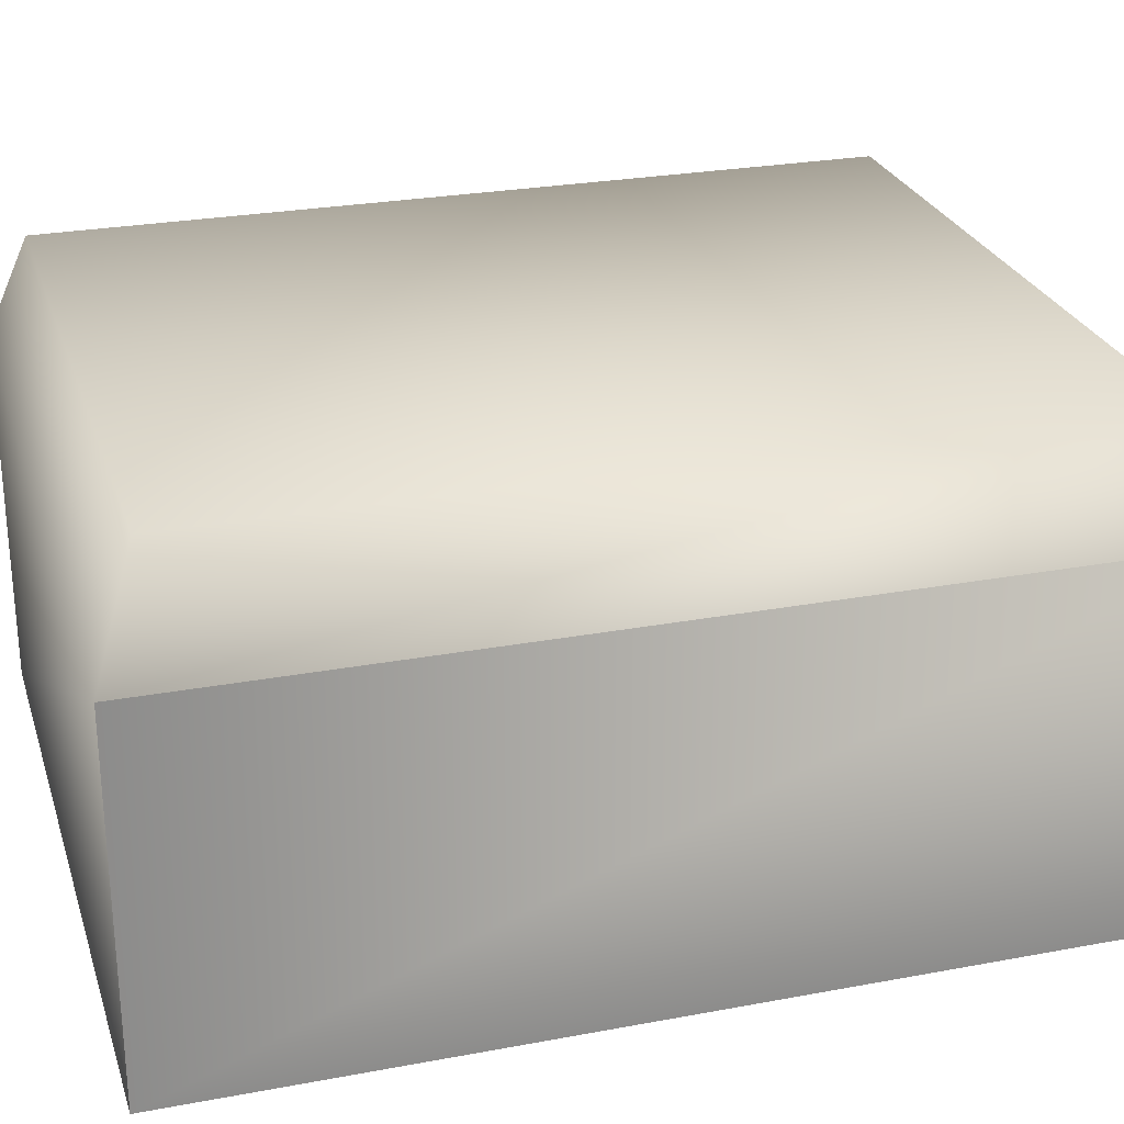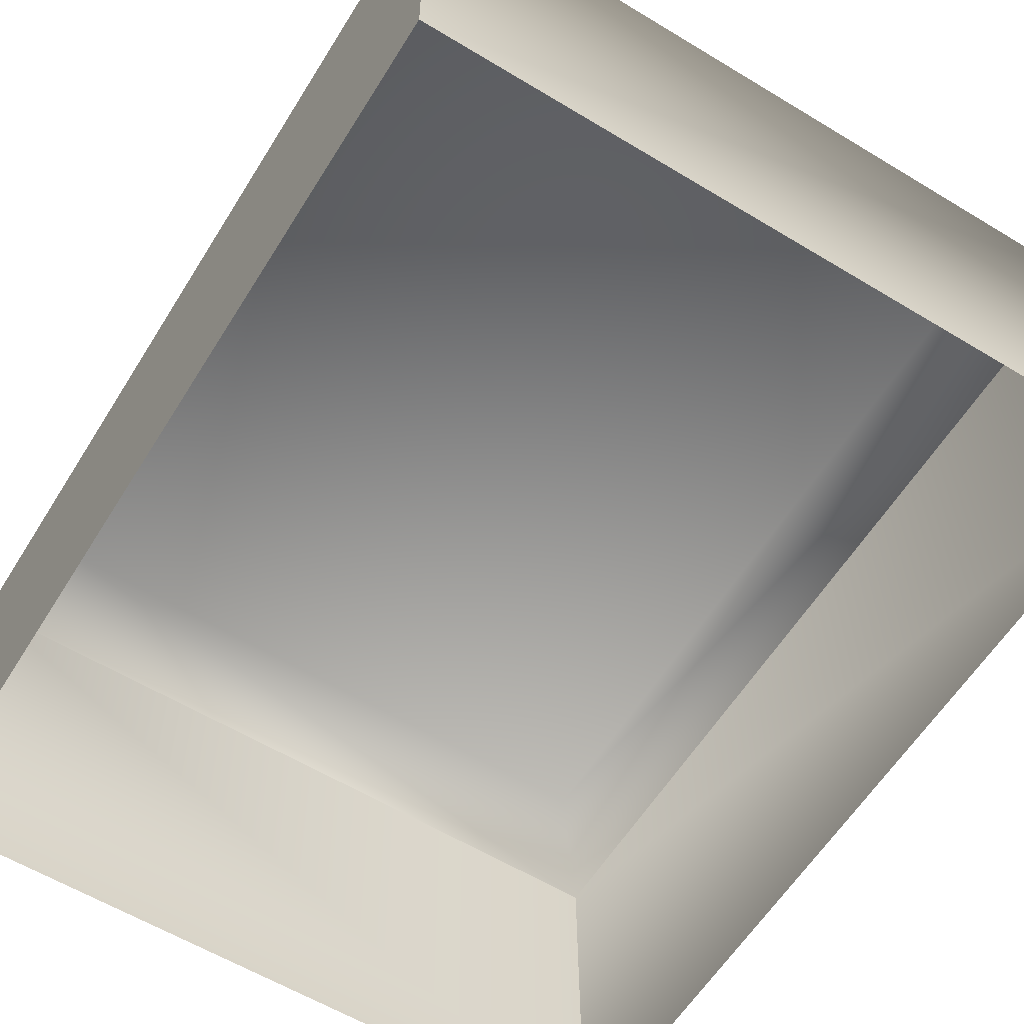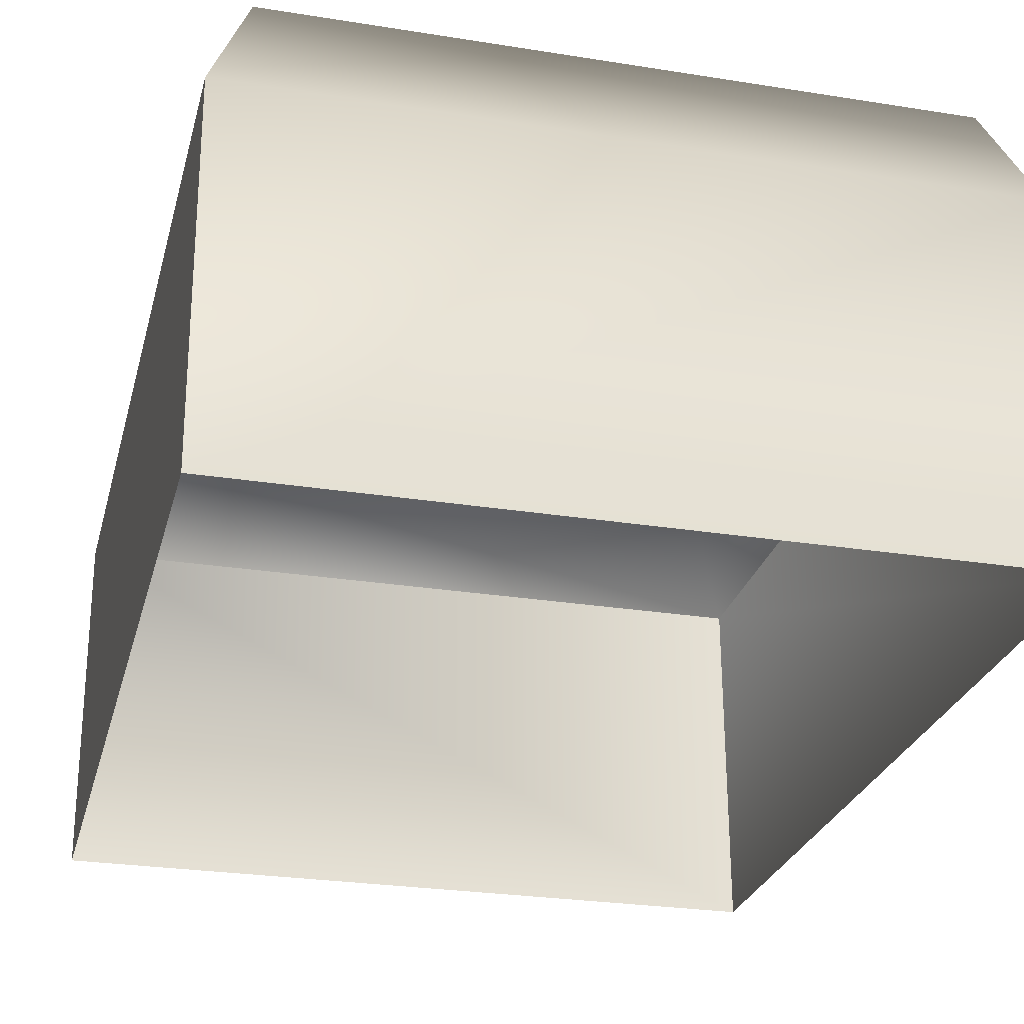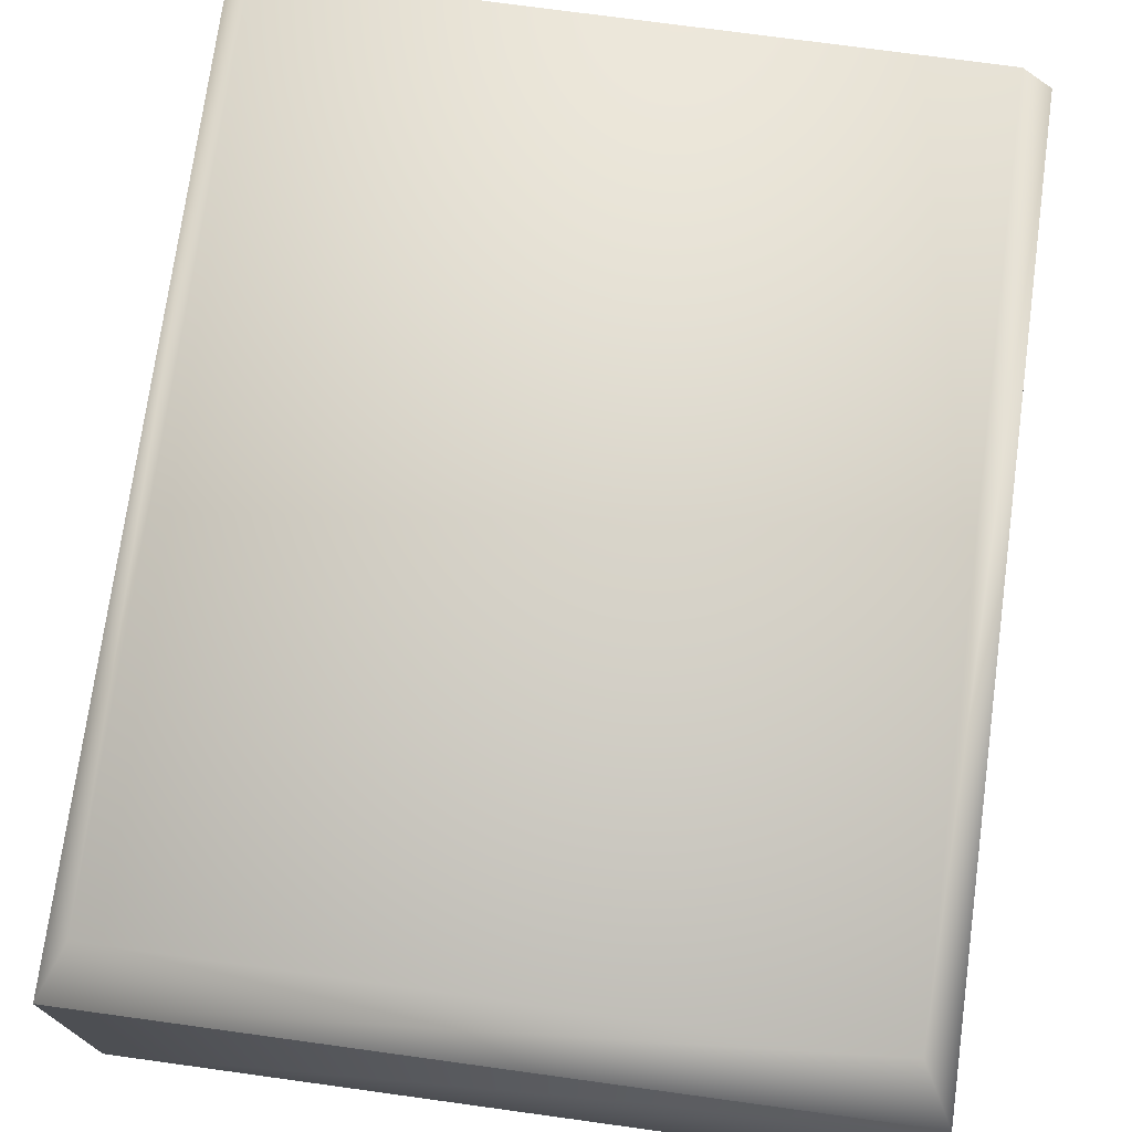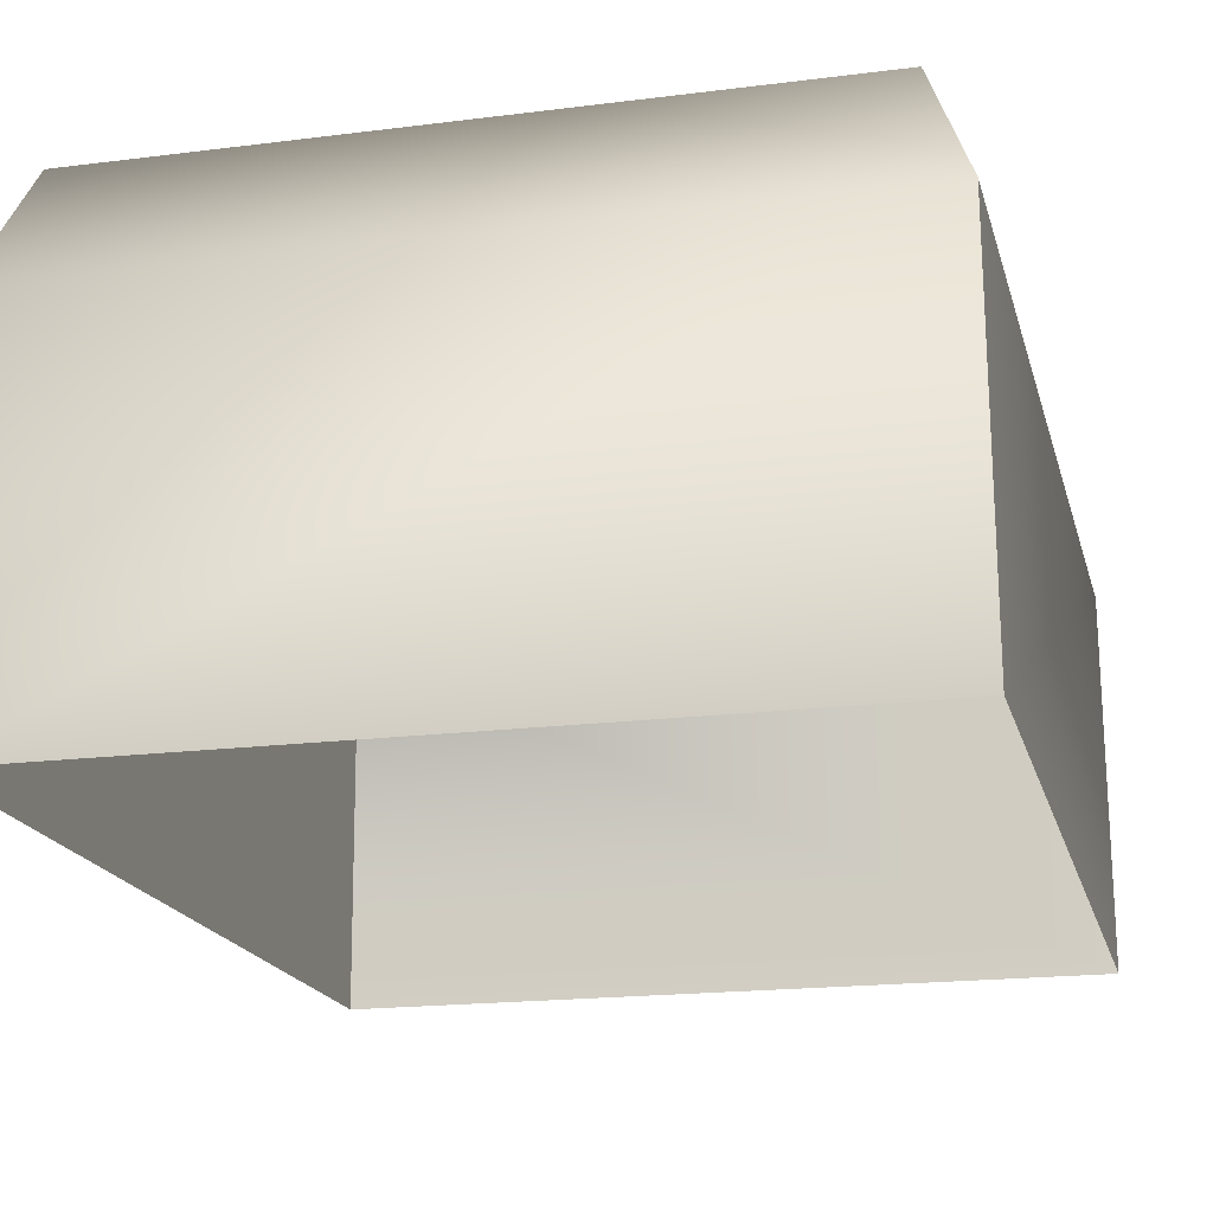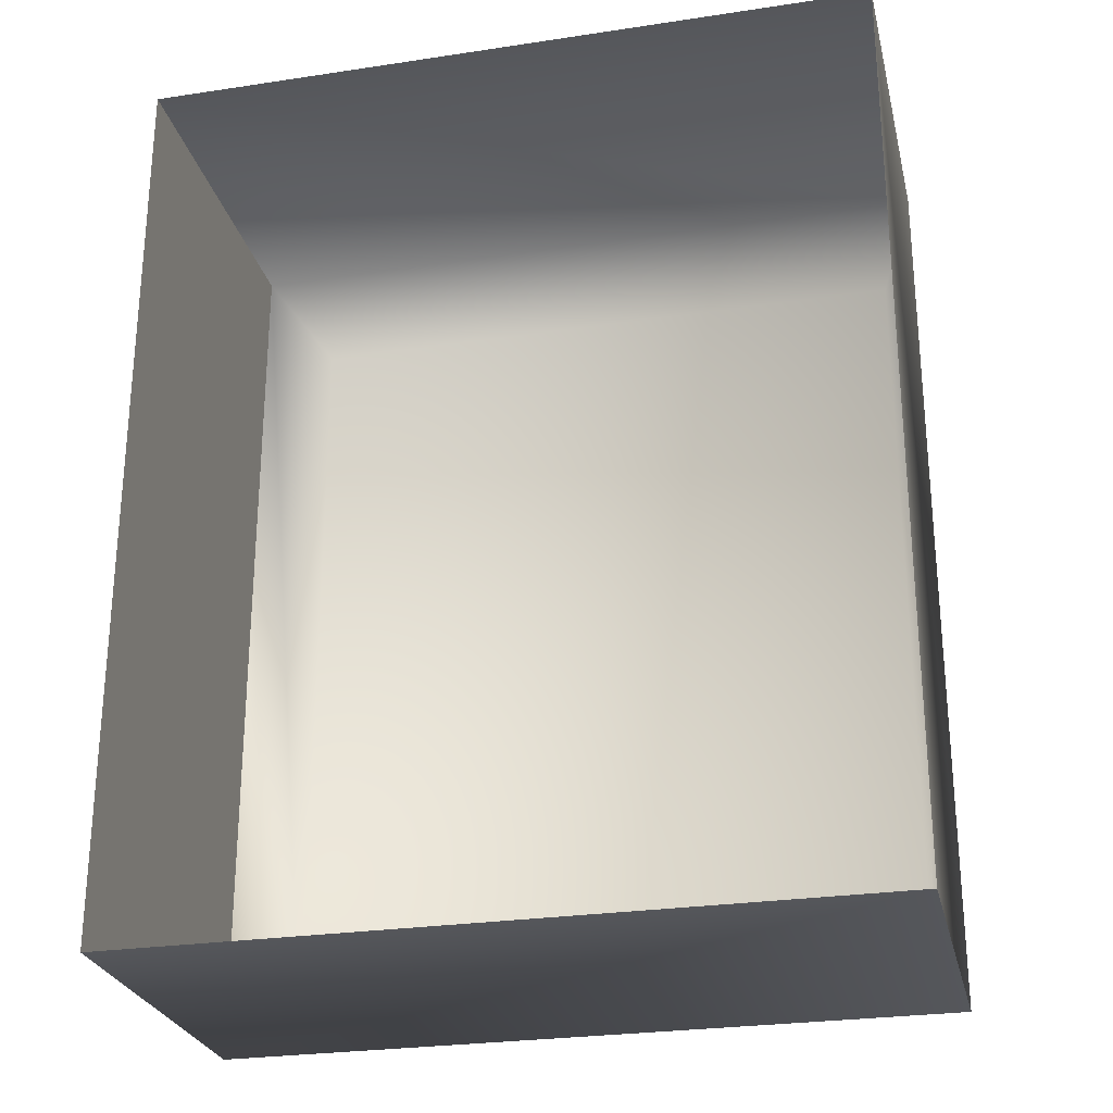
<metadata>
{"format":"obj","ext":"obj","renderer":"f3d","projection":"perspective","resolution":1024,"background":"white","views":[{"elev":26.3,"azim":73.6,"up":"+Y"},{"elev":-59.8,"azim":-31.8,"up":"+Y"},{"elev":-26.8,"azim":-14.0,"up":"+Y"},{"elev":73.7,"azim":-172.2,"up":"+Y"},{"elev":-18.4,"azim":13.8,"up":"+Y"},{"elev":-26.6,"azim":13.3,"up":"+Z"}]}
</metadata>
<code>
g Object270
v -1.074e+04 -1176 1.255e+04
v -1.057e+04 -1176 1.255e+04
v -1.057e+04 -1094 1.255e+04
v -1.074e+04 -1094 1.255e+04
v -1.057e+04 -1176 1.255e+04
v -1.057e+04 -1176 1.234e+04
v -1.057e+04 -1094 1.234e+04
v -1.057e+04 -1094 1.255e+04
v -1.057e+04 -1176 1.234e+04
v -1.074e+04 -1176 1.234e+04
v -1.074e+04 -1094 1.234e+04
v -1.057e+04 -1094 1.234e+04
v -1.074e+04 -1176 1.234e+04
v -1.074e+04 -1176 1.255e+04
v -1.074e+04 -1094 1.255e+04
v -1.074e+04 -1094 1.234e+04
f 3 1 2
f 1 3 4
f 7 5 6
f 5 7 8
f 11 9 10
f 9 11 12
f 15 13 14
f 13 15 16
v -1.074e+04 -1094 1.255e+04
v -1.073e+04 -1069 1.254e+04
v -1.073e+04 -1069 1.235e+04
v -1.074e+04 -1094 1.234e+04
v -1.073e+04 -1069 1.235e+04
v -1.058e+04 -1069 1.235e+04
v -1.057e+04 -1094 1.234e+04
v -1.074e+04 -1094 1.234e+04
v -1.058e+04 -1069 1.235e+04
v -1.058e+04 -1069 1.254e+04
v -1.057e+04 -1094 1.255e+04
v -1.057e+04 -1094 1.234e+04
v -1.074e+04 -1094 1.255e+04
v -1.057e+04 -1094 1.255e+04
v -1.058e+04 -1069 1.254e+04
v -1.073e+04 -1069 1.254e+04
f 19 17 18
f 17 19 20
f 23 21 22
f 21 23 24
f 27 25 26
f 25 27 28
f 31 29 30
f 29 31 32
v -1.073e+04 -1069 1.254e+04
v -1.058e+04 -1069 1.254e+04
v -1.058e+04 -1069 1.235e+04
v -1.073e+04 -1069 1.235e+04
f 35 33 34
f 33 35 36

</code>
